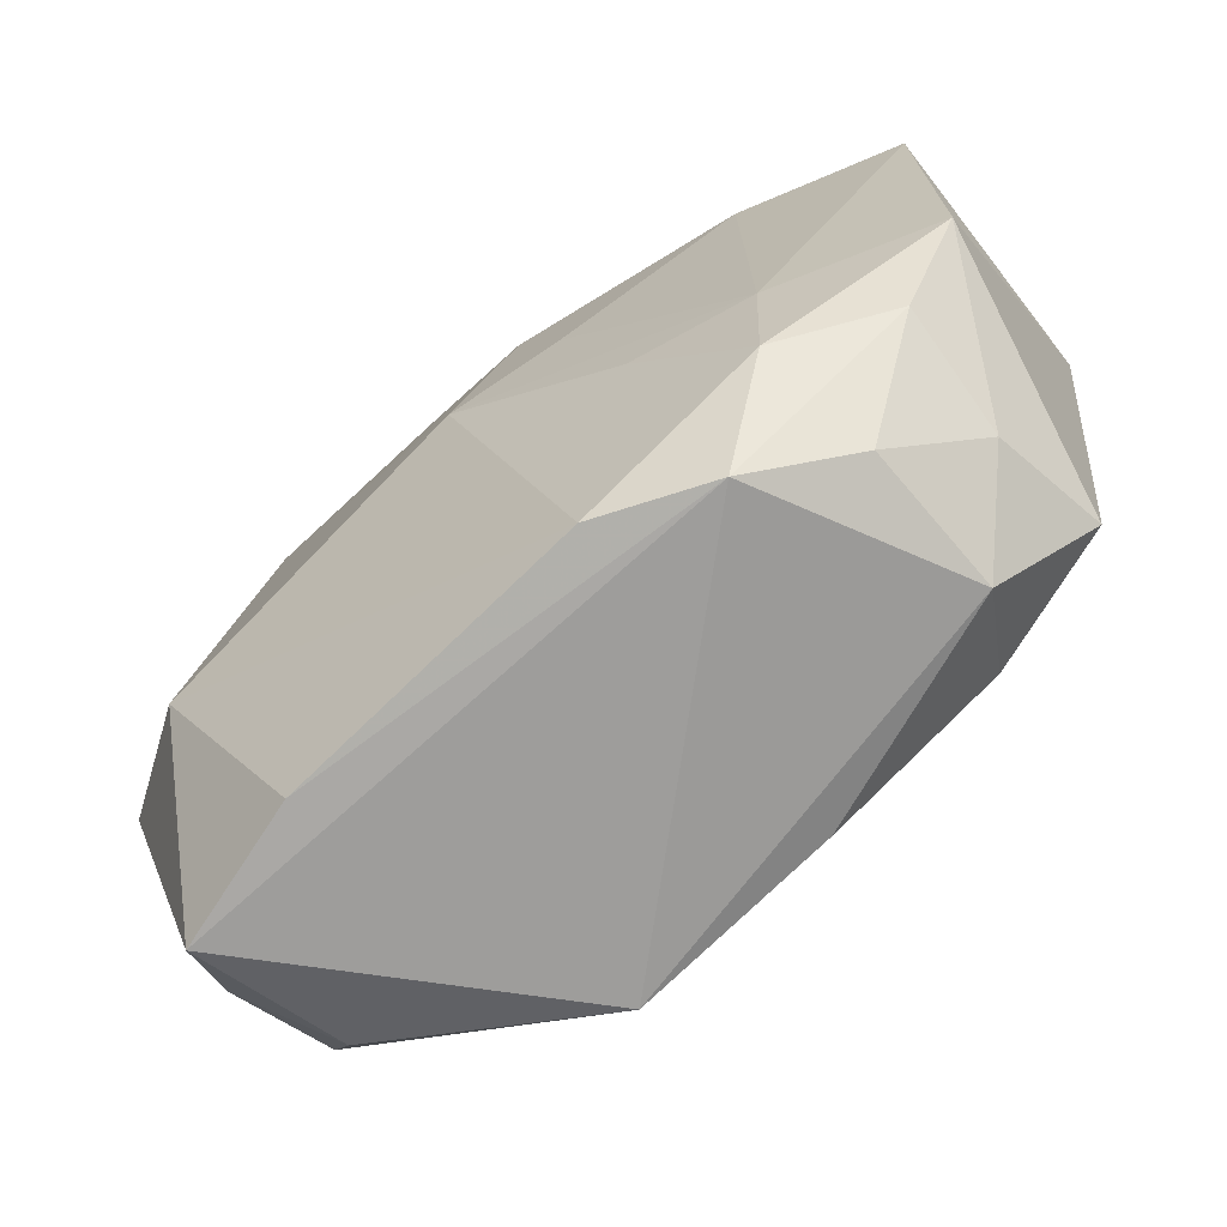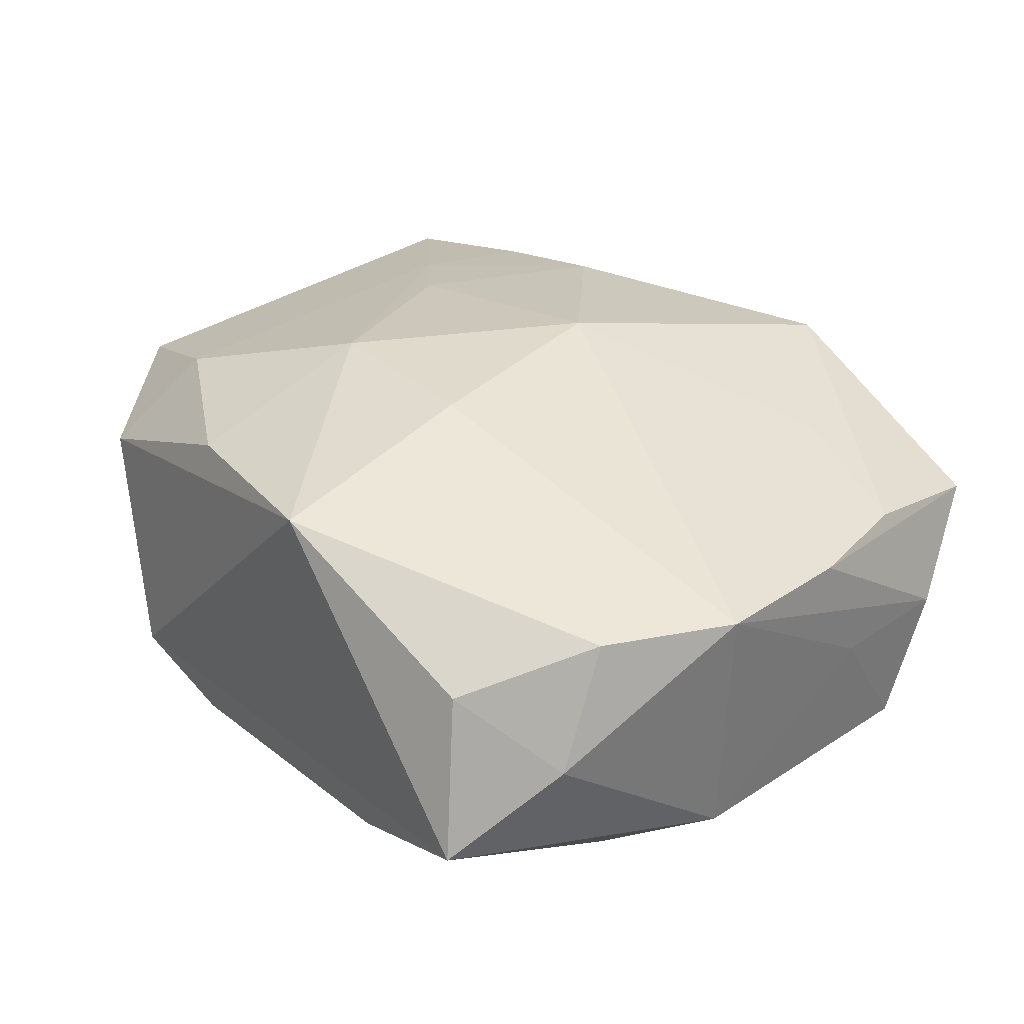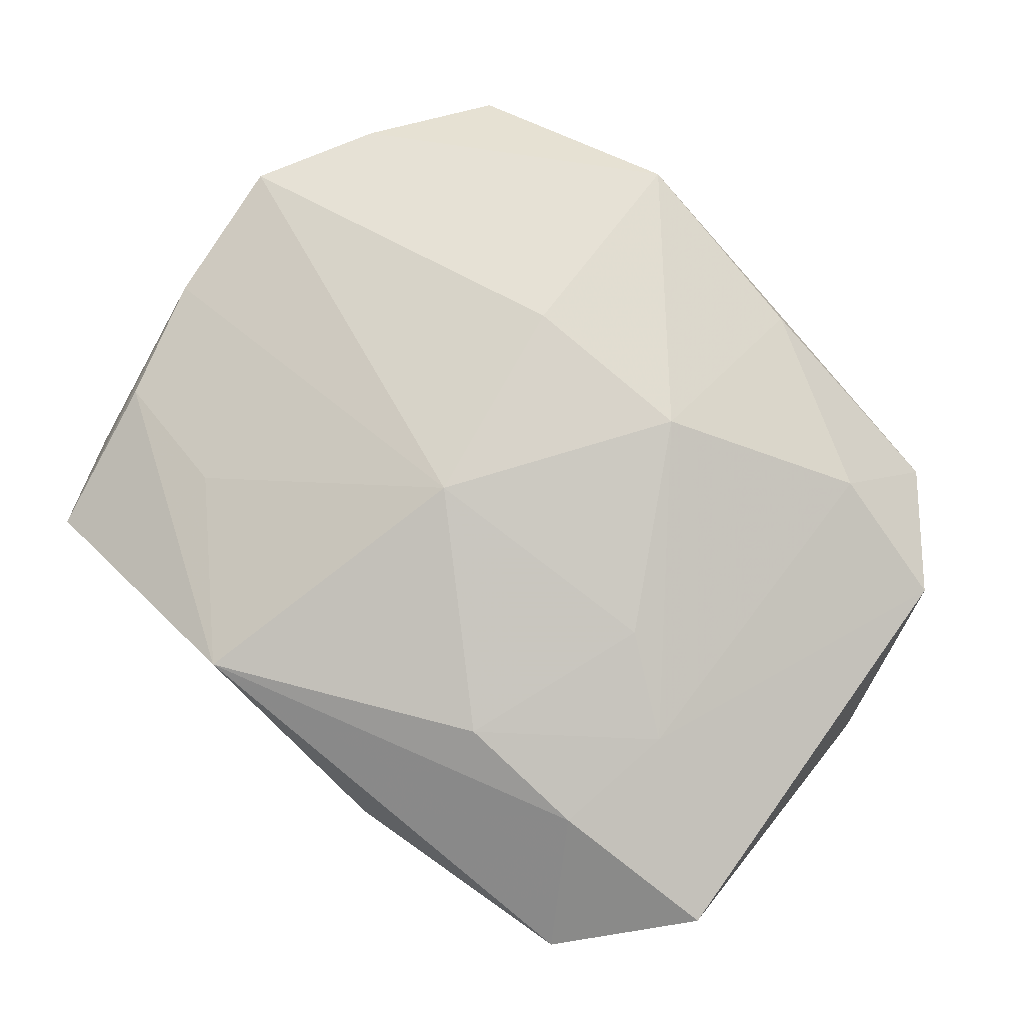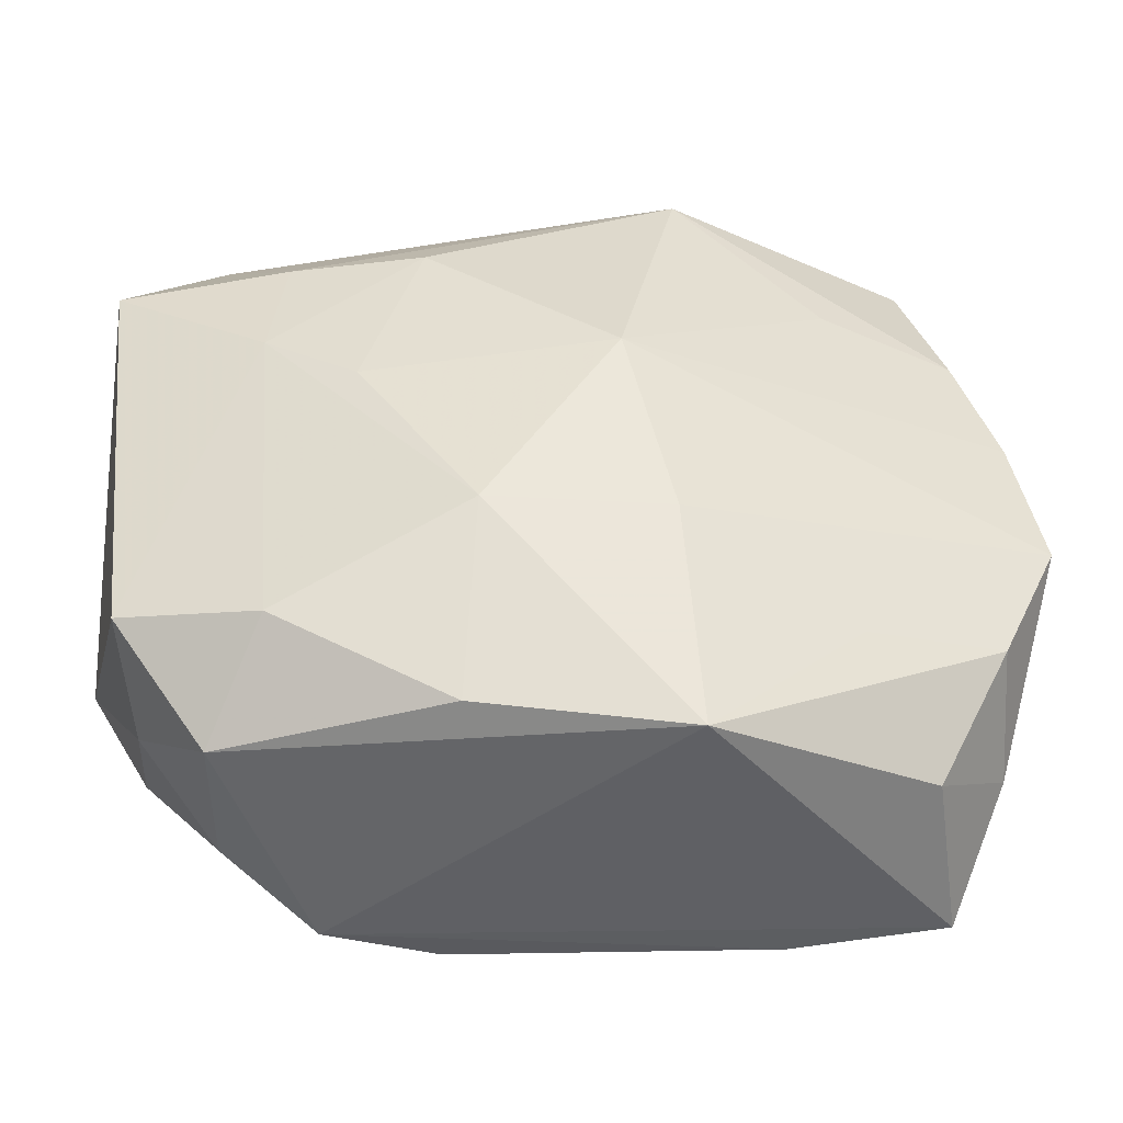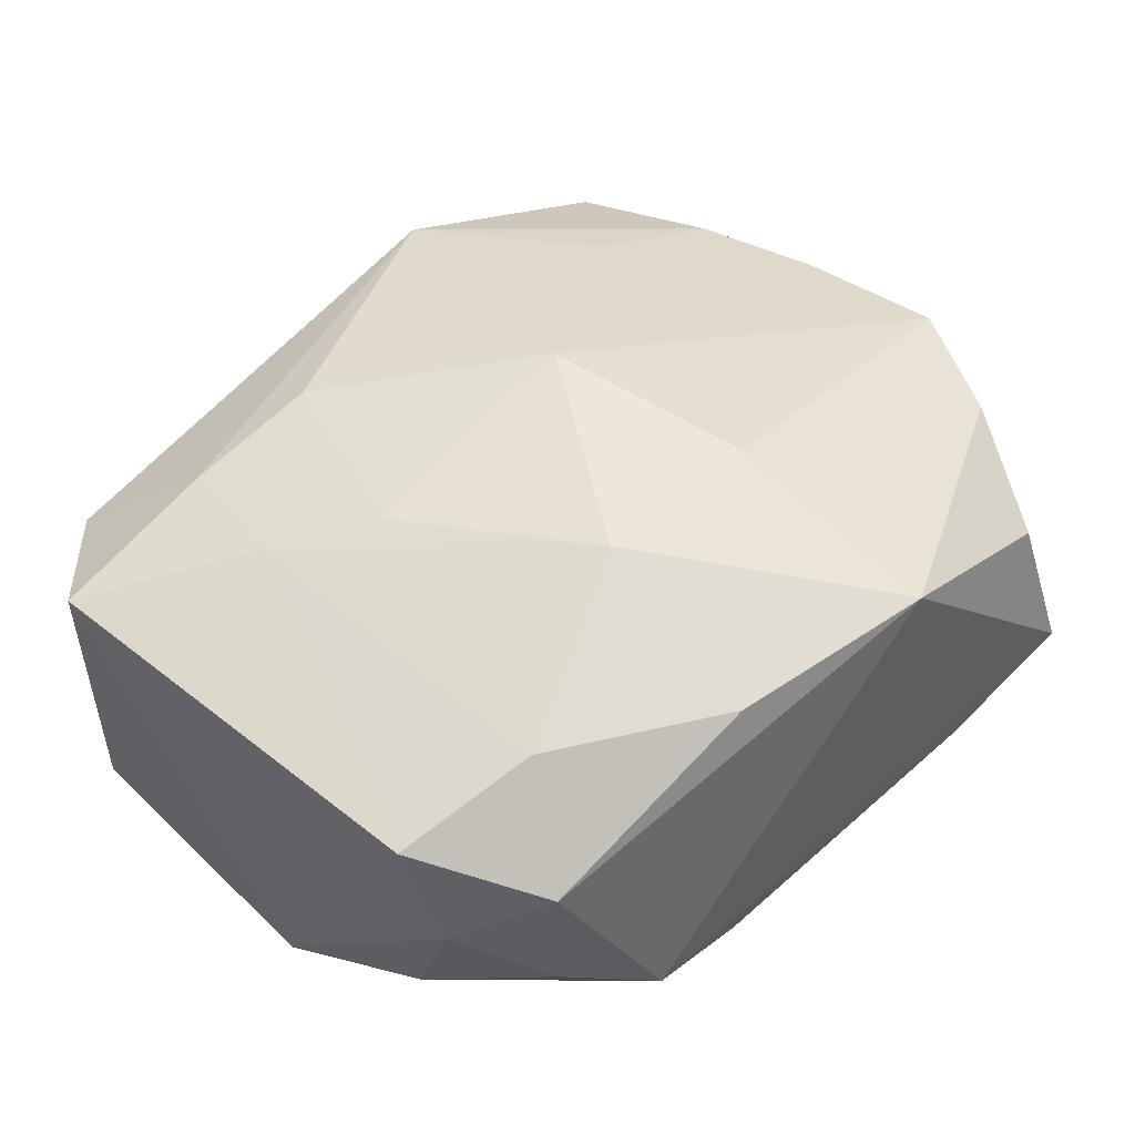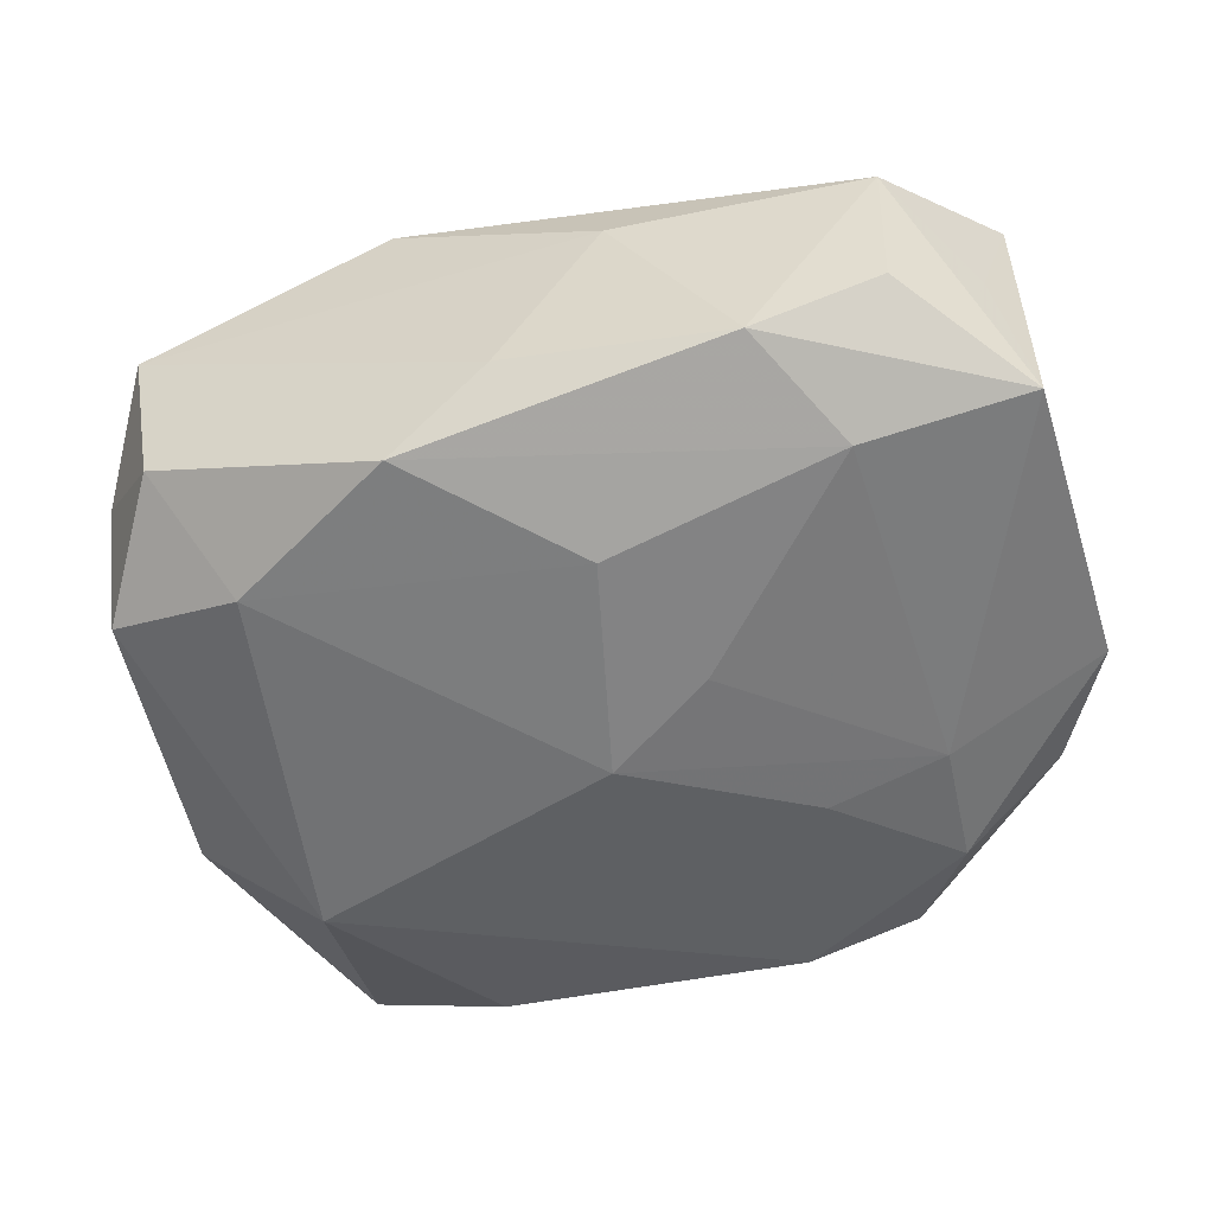
<metadata>
{"format":"obj","ext":"obj","renderer":"f3d","projection":"perspective","resolution":1024,"background":"white","views":[{"elev":-70.4,"azim":-142.3,"up":"+Y"},{"elev":31.0,"azim":52.0,"up":"+Z"},{"elev":79.5,"azim":-138.1,"up":"+Z"},{"elev":-45.1,"azim":-3.9,"up":"+Y"},{"elev":49.1,"azim":-42.9,"up":"+Z"},{"elev":-53.9,"azim":-162.8,"up":"+Z"}]}
</metadata>
<code>
v -0.005166 -0.01869 0.009318
v 9.734e-05 -0.0006084 -0.01312
v -0.01615 -0.007 -0.01007
v -0.004777 -0.00847 0.01311
v -0.01984 0.01886 0.004261
v 0.006029 0.02009 0.009949
v -0.02266 -0.01218 0.006988
v 0.005169 -0.008276 0.01296
v 0.02004 0.01972 0.004296
v -0.02164 -0.01179 -0.00651
v -0.01944 0.01836 -0.004673
v 0.01443 0.01214 0.008707
v -0.0001325 0.02018 -0.006179
v -0.0125 0.01932 -0.007916
v -0.005967 0.002942 -0.01208
v 0.02415 0.006661 -0.0001767
v -0.01556 -0.01426 -0.009678
v 0.006401 -0.02035 0.01023
v -0.02529 -0.005183 -0.007023
v -0.02529 0.01203 0.007439
v -0.005933 0.02052 0.0033
v -0.02144 -0.01413 0.0001038
v 0.002438 0.003515 0.01366
v -0.01712 -0.01793 -0.003848
v 0.01876 -0.01842 0.004318
v 0.02321 0.01141 -0.00723
v 0.02245 -0.01131 0.006711
v 0.01248 -0.02006 -0.00738
v -0.008196 0.01278 0.01109
v -0.009438 -0.007658 -0.01124
v 0.02322 0.01418 -0.0002571
v -0.005441 -0.01977 -0.009477
v 0.02566 -0.004451 0.006987
v -0.02371 0.01388 -0.0001971
v 0.01542 0.01282 -0.009797
v -0.01501 -0.01359 0.009536
v -0.01755 -0.01829 0.004235
v 0.01476 -0.01258 0.009
v -0.002704 0.01104 -0.01172
v 0.02318 -0.01436 5.228e-05
v -0.01592 0.01279 -0.01
v 0.02429 0.004021 0.006547
v 0.02202 0.01093 0.006416
v -0.01571 0.01285 0.009499
v -0.01137 0.002181 0.01152
v 0.02065 -0.02035 -0.004526
v -0.01656 0.005797 0.01015
v 0.005614 0.01852 -0.009852
v -0.01182 -0.02035 -0.007352
v -0.02521 0.01182 -0.007756
v 0.02487 -0.004479 -0.006889
v 0.01844 -0.007354 -0.0113
v 0.01883 0.01842 -0.004632
f 33 23 8
f 23 6 29
f 5 6 21
f 21 14 5
f 11 5 14
f 13 14 21
f 33 8 38
f 38 8 18
f 49 46 18
f 28 46 49
f 12 6 23
f 23 43 12
f 12 43 6
f 44 29 6
f 44 5 20
f 6 5 44
f 50 11 14
f 19 20 50
f 5 11 50
f 35 39 48
f 14 13 48
f 2 39 35
f 21 6 9
f 9 13 21
f 6 43 9
f 18 8 4
f 4 8 23
f 18 46 25
f 28 49 32
f 32 49 17
f 42 23 33
f 42 43 23
f 42 9 43
f 41 50 14
f 14 48 41
f 41 48 39
f 20 5 34
f 34 50 20
f 5 50 34
f 53 26 35
f 35 48 53
f 53 48 13
f 13 9 53
f 36 4 47
f 47 44 20
f 29 44 47
f 18 25 27
f 33 38 27
f 27 38 18
f 18 4 1
f 1 4 36
f 22 24 37
f 37 1 36
f 37 24 49
f 37 49 18
f 18 1 37
f 17 49 10
f 49 24 10
f 19 17 10
f 10 22 19
f 10 24 22
f 33 51 16
f 51 26 16
f 39 2 15
f 15 41 39
f 51 46 52
f 52 46 28
f 52 26 51
f 28 32 52
f 35 26 52
f 52 32 2
f 52 2 35
f 45 4 23
f 45 47 4
f 23 29 45
f 29 47 45
f 40 25 46
f 40 27 25
f 33 27 40
f 40 51 33
f 40 46 51
f 22 37 7
f 19 22 7
f 7 37 36
f 7 20 19
f 7 47 20
f 36 47 7
f 9 42 31
f 31 16 26
f 31 42 33
f 33 16 31
f 26 53 31
f 31 53 9
f 41 15 3
f 50 41 3
f 3 15 2
f 3 17 19
f 19 50 3
f 17 3 30
f 30 3 2
f 30 32 17
f 2 32 30

</code>
